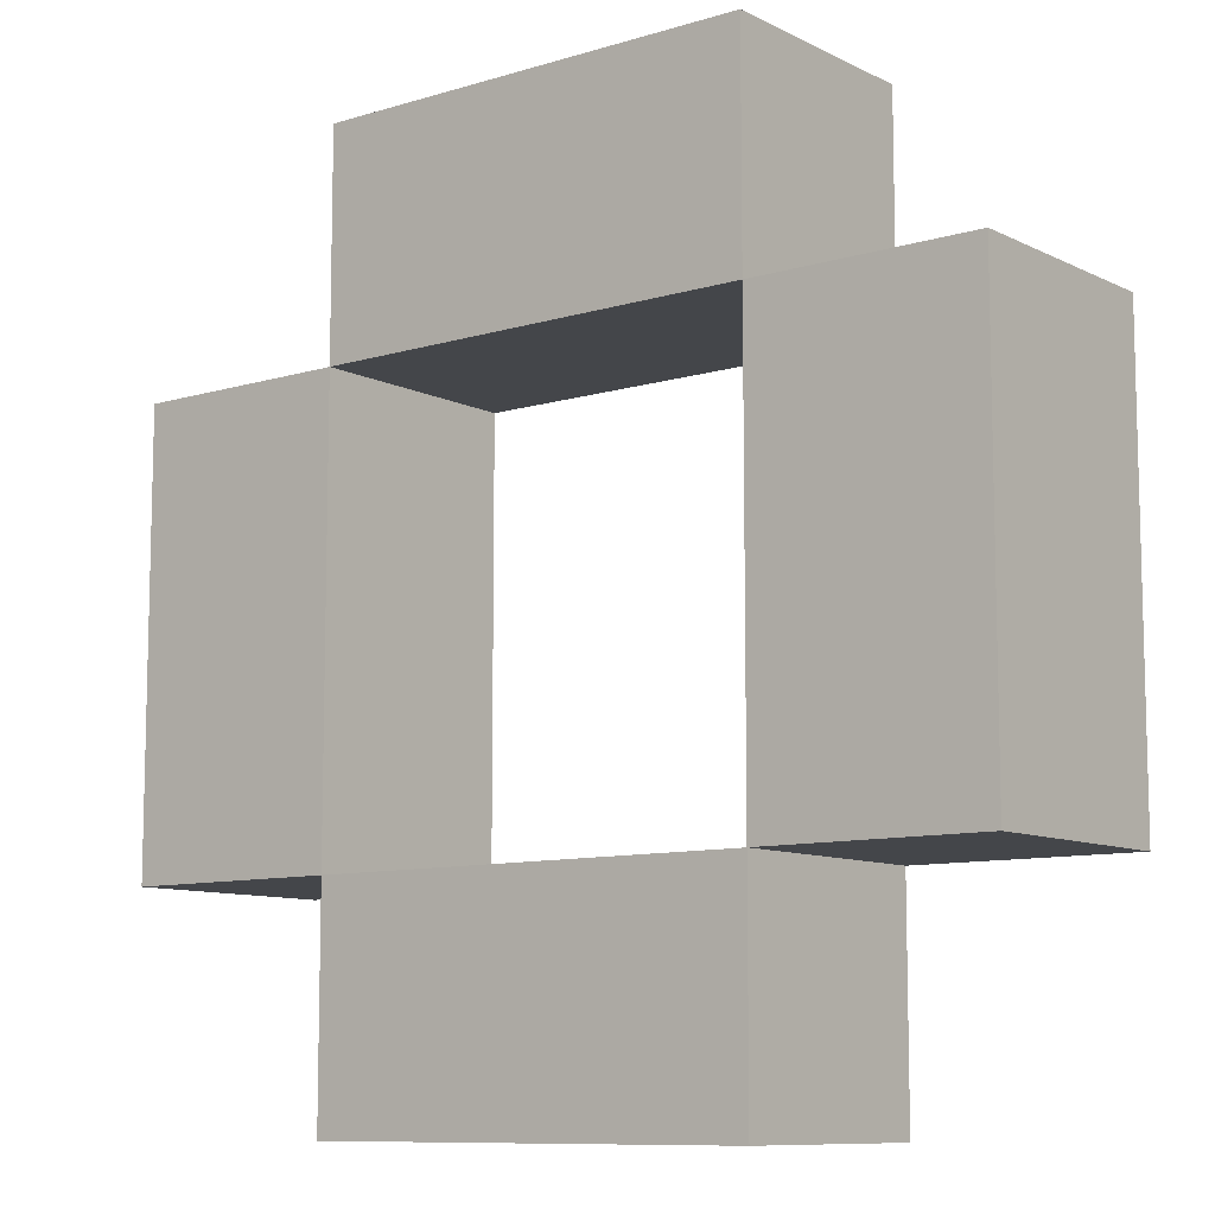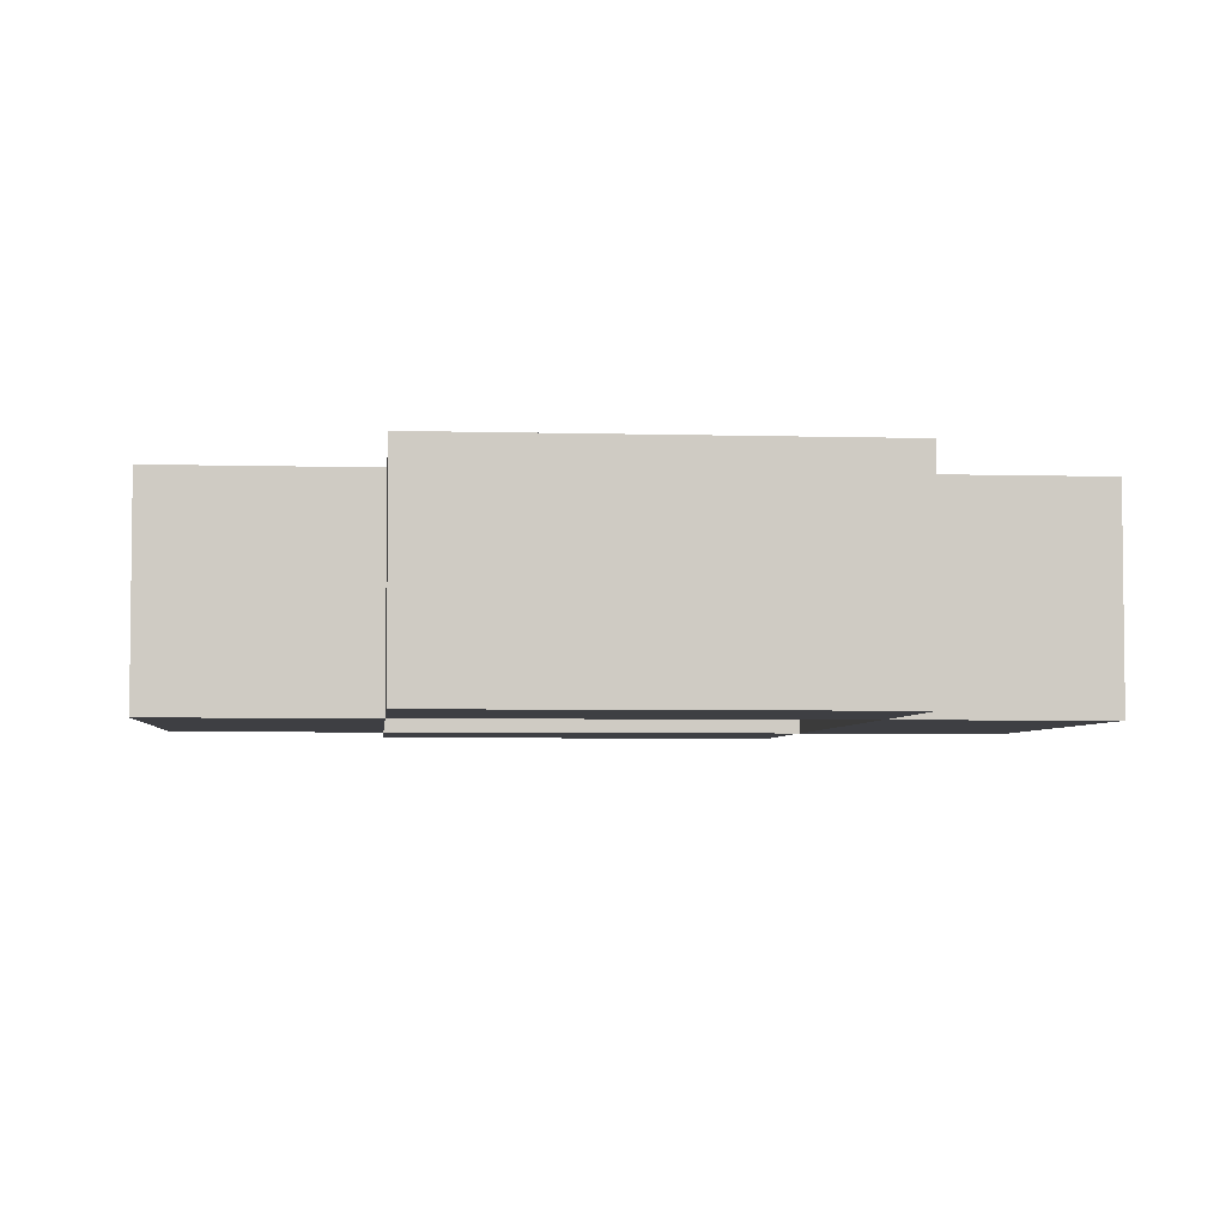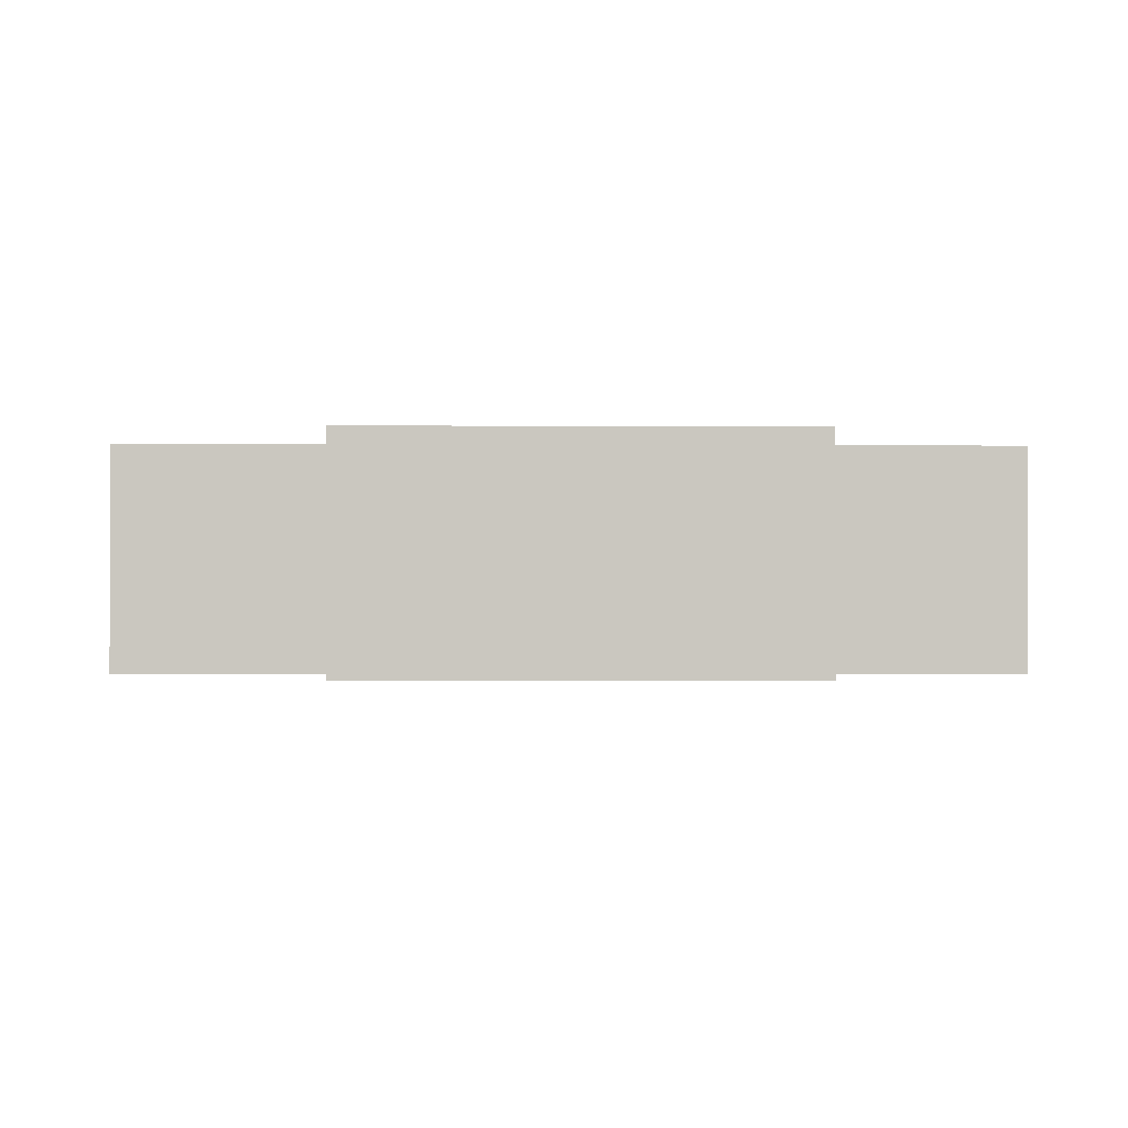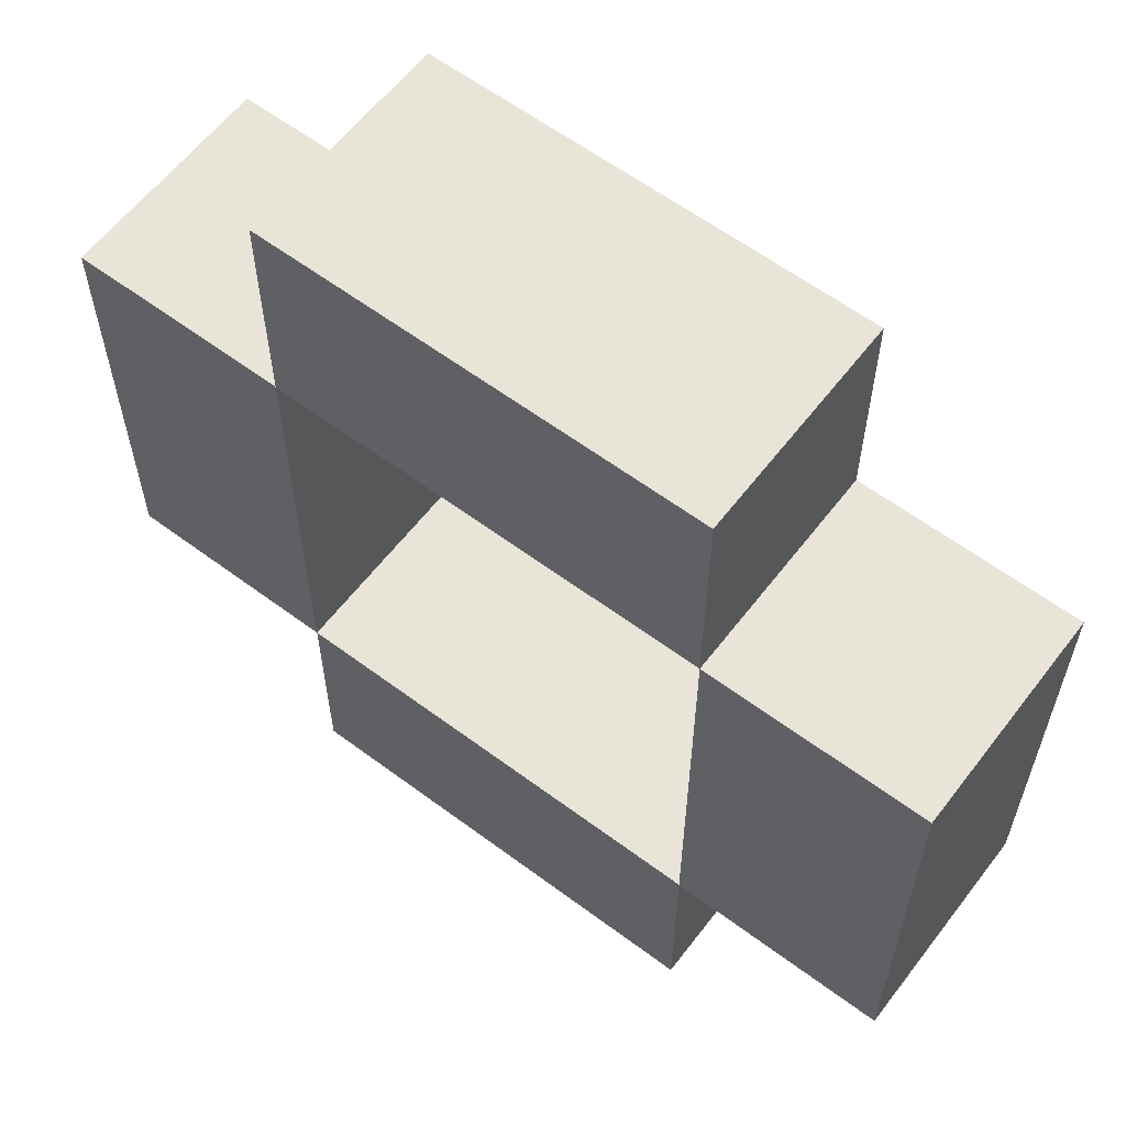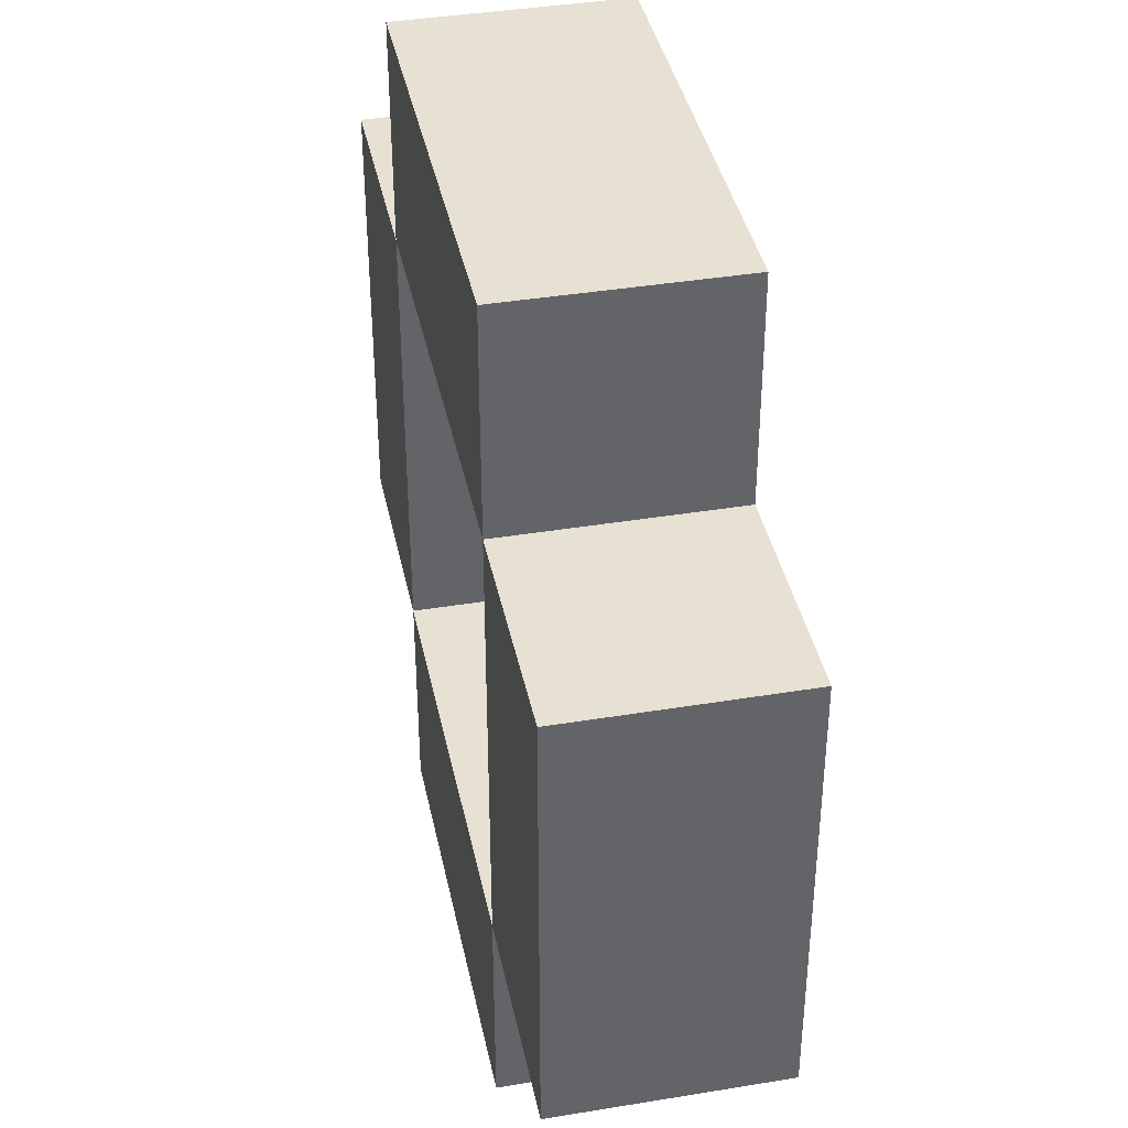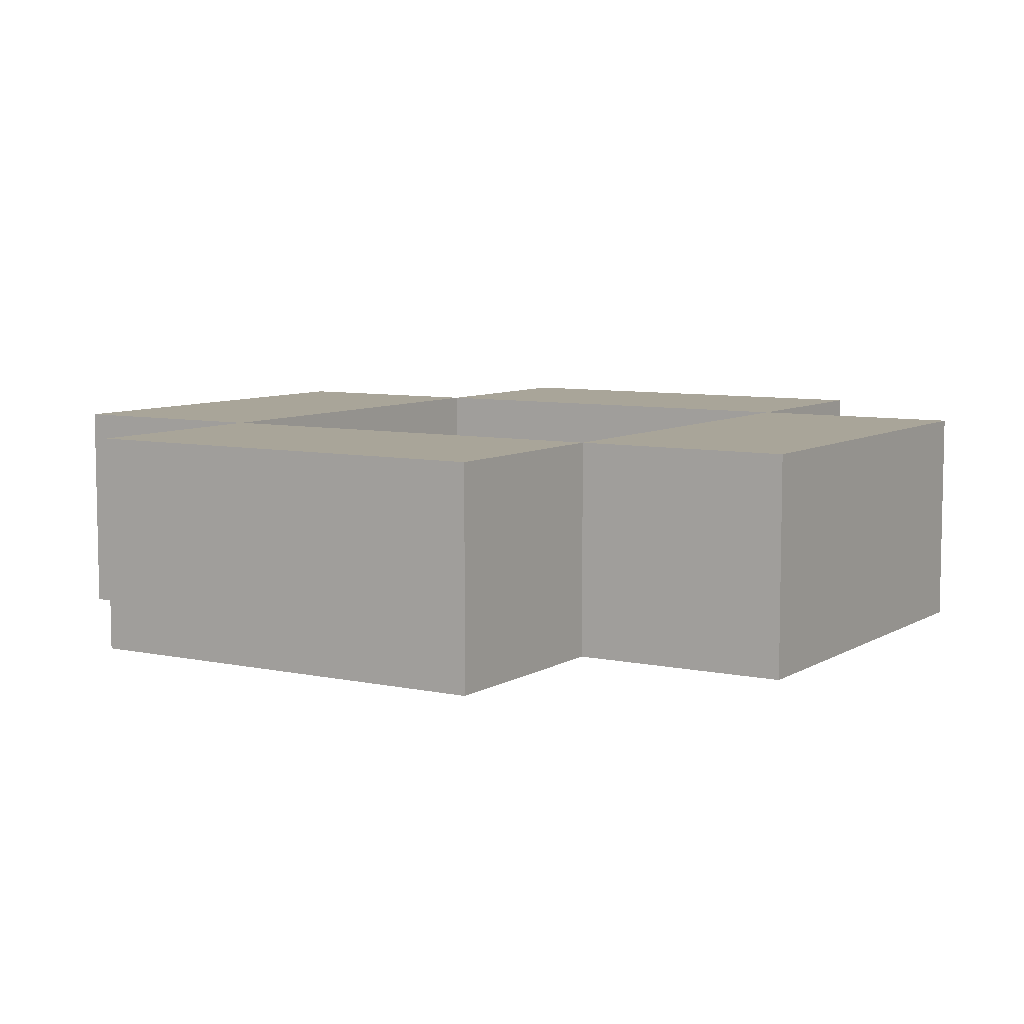
<metadata>
{"format":"obj","ext":"obj","renderer":"f3d","projection":"perspective","resolution":1024,"background":"white","views":[{"elev":-9.6,"azim":-141.7,"up":"+Y"},{"elev":-4.3,"azim":-5.4,"up":"+Z"},{"elev":-1.2,"azim":-92.0,"up":"+Z"},{"elev":60.5,"azim":-142.7,"up":"+Y"},{"elev":39.4,"azim":78.4,"up":"+Y"},{"elev":7.4,"azim":31.7,"up":"+Z"}]}
</metadata>
<code>
o
v 1.8 2 6
v 1.8 2 5.9
v 1.8 2.2 6
v 1.8 2.2 5.9
v 1.9 1.9 6
v 1.9 1.9 5.9
v 1.9 2 6
v 1.9 2 5.9
v 1.9 2.2 6
v 1.9 2.2 5.9
v 1.9 2.3 6
v 1.9 2.3 5.9
v 2.1 2 6
v 2.1 2 5.9
v 2.1 2.2 6
v 2.1 2.2 5.9
v 1.9 2 6
v 1.9 2 5.9
v 1.9 2.2 6
v 1.9 2.2 5.9
v 2.1 1.9 6
v 2.1 1.9 5.9
v 2.1 2 6
v 2.1 2 5.9
v 2.1 2.2 6
v 2.1 2.2 5.9
v 2.1 2.3 6
v 2.1 2.3 5.9
v 2.2 2 6
v 2.2 2 5.9
v 2.2 2.2 6
v 2.2 2.2 5.9
v 1.8 2 6
v 1.8 2.2 6
v 1.9 1.9 6
v 1.9 2 6
v 1.9 2.2 6
v 1.9 2.3 6
v 2.1 1.9 6
v 2.1 2 6
v 2.1 2.2 6
v 2.1 2.3 6
v 2.2 2 6
v 2.2 2.2 6
v 1.8 2 5.9
v 1.8 2.2 5.9
v 1.9 1.9 5.9
v 1.9 2 5.9
v 1.9 2.2 5.9
v 1.9 2.3 5.9
v 2.1 1.9 5.9
v 2.1 2 5.9
v 2.1 2.2 5.9
v 2.1 2.3 5.9
v 2.2 2 5.9
v 2.2 2.2 5.9
v 1.9 1.9 6
v 2.1 1.9 6
v 1.9 1.9 5.9
v 2.1 1.9 5.9
v 1.8 2 6
v 1.9 2 6
v 2.1 2 6
v 2.2 2 6
v 1.8 2 5.9
v 1.9 2 5.9
v 2.1 2 5.9
v 2.2 2 5.9
v 1.9 2.2 6
v 2.1 2.2 6
v 1.9 2.2 5.9
v 2.1 2.2 5.9
v 1.9 2 6
v 2.1 2 6
v 1.9 2 5.9
v 2.1 2 5.9
v 1.8 2.2 6
v 1.9 2.2 6
v 2.1 2.2 6
v 2.2 2.2 6
v 1.8 2.2 5.9
v 1.9 2.2 5.9
v 2.1 2.2 5.9
v 2.2 2.2 5.9
v 1.9 2.3 6
v 2.1 2.3 6
v 1.9 2.3 5.9
v 2.1 2.3 5.9
f 3 2 1
f 4 2 3
f 7 6 5
f 8 6 7
f 11 10 9
f 12 10 11
f 15 14 13
f 16 14 15
f 17 18 19
f 19 18 20
f 21 22 23
f 23 22 24
f 25 26 27
f 27 26 28
f 29 30 31
f 31 30 32
f 36 34 33
f 37 34 36
f 39 36 35
f 40 36 39
f 41 38 37
f 42 38 41
f 43 41 40
f 44 41 43
f 45 46 48
f 48 46 49
f 47 48 51
f 51 48 52
f 49 50 53
f 53 50 54
f 52 53 55
f 55 53 56
f 59 58 57
f 60 58 59
f 65 62 61
f 66 62 65
f 67 64 63
f 68 64 67
f 71 70 69
f 72 70 71
f 73 74 75
f 75 74 76
f 77 78 81
f 81 78 82
f 79 80 83
f 83 80 84
f 85 86 87
f 87 86 88

</code>
